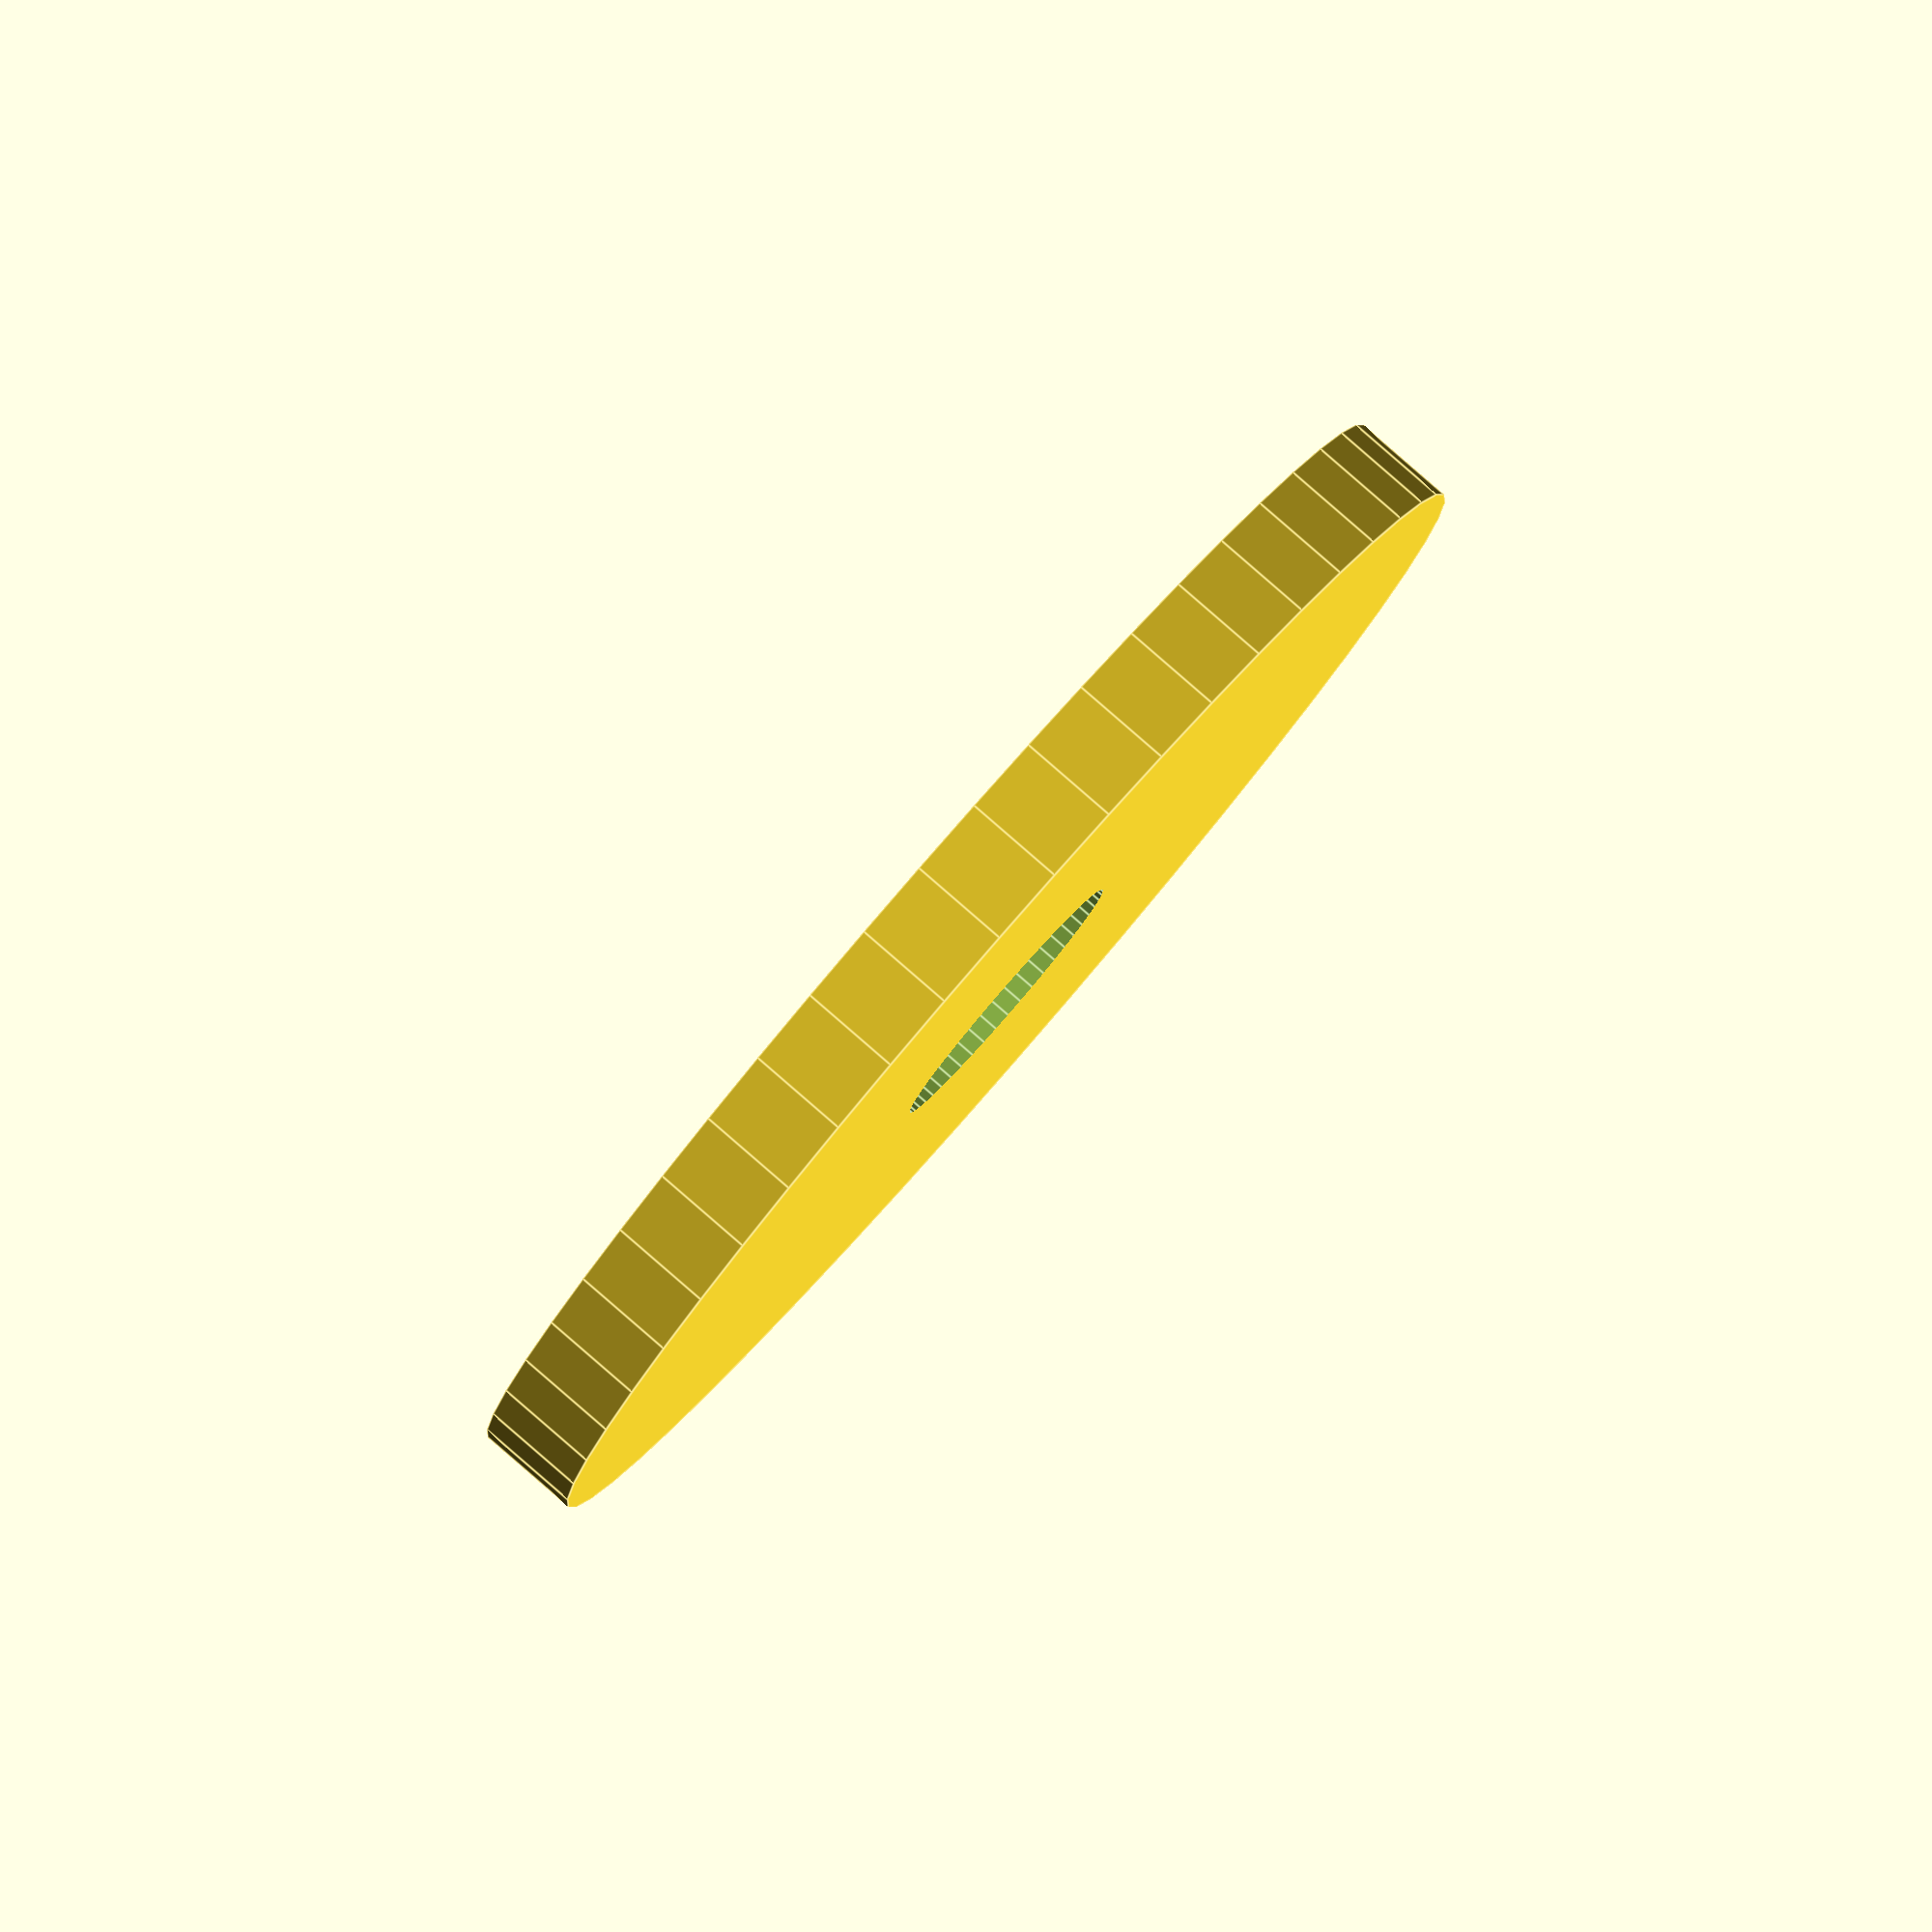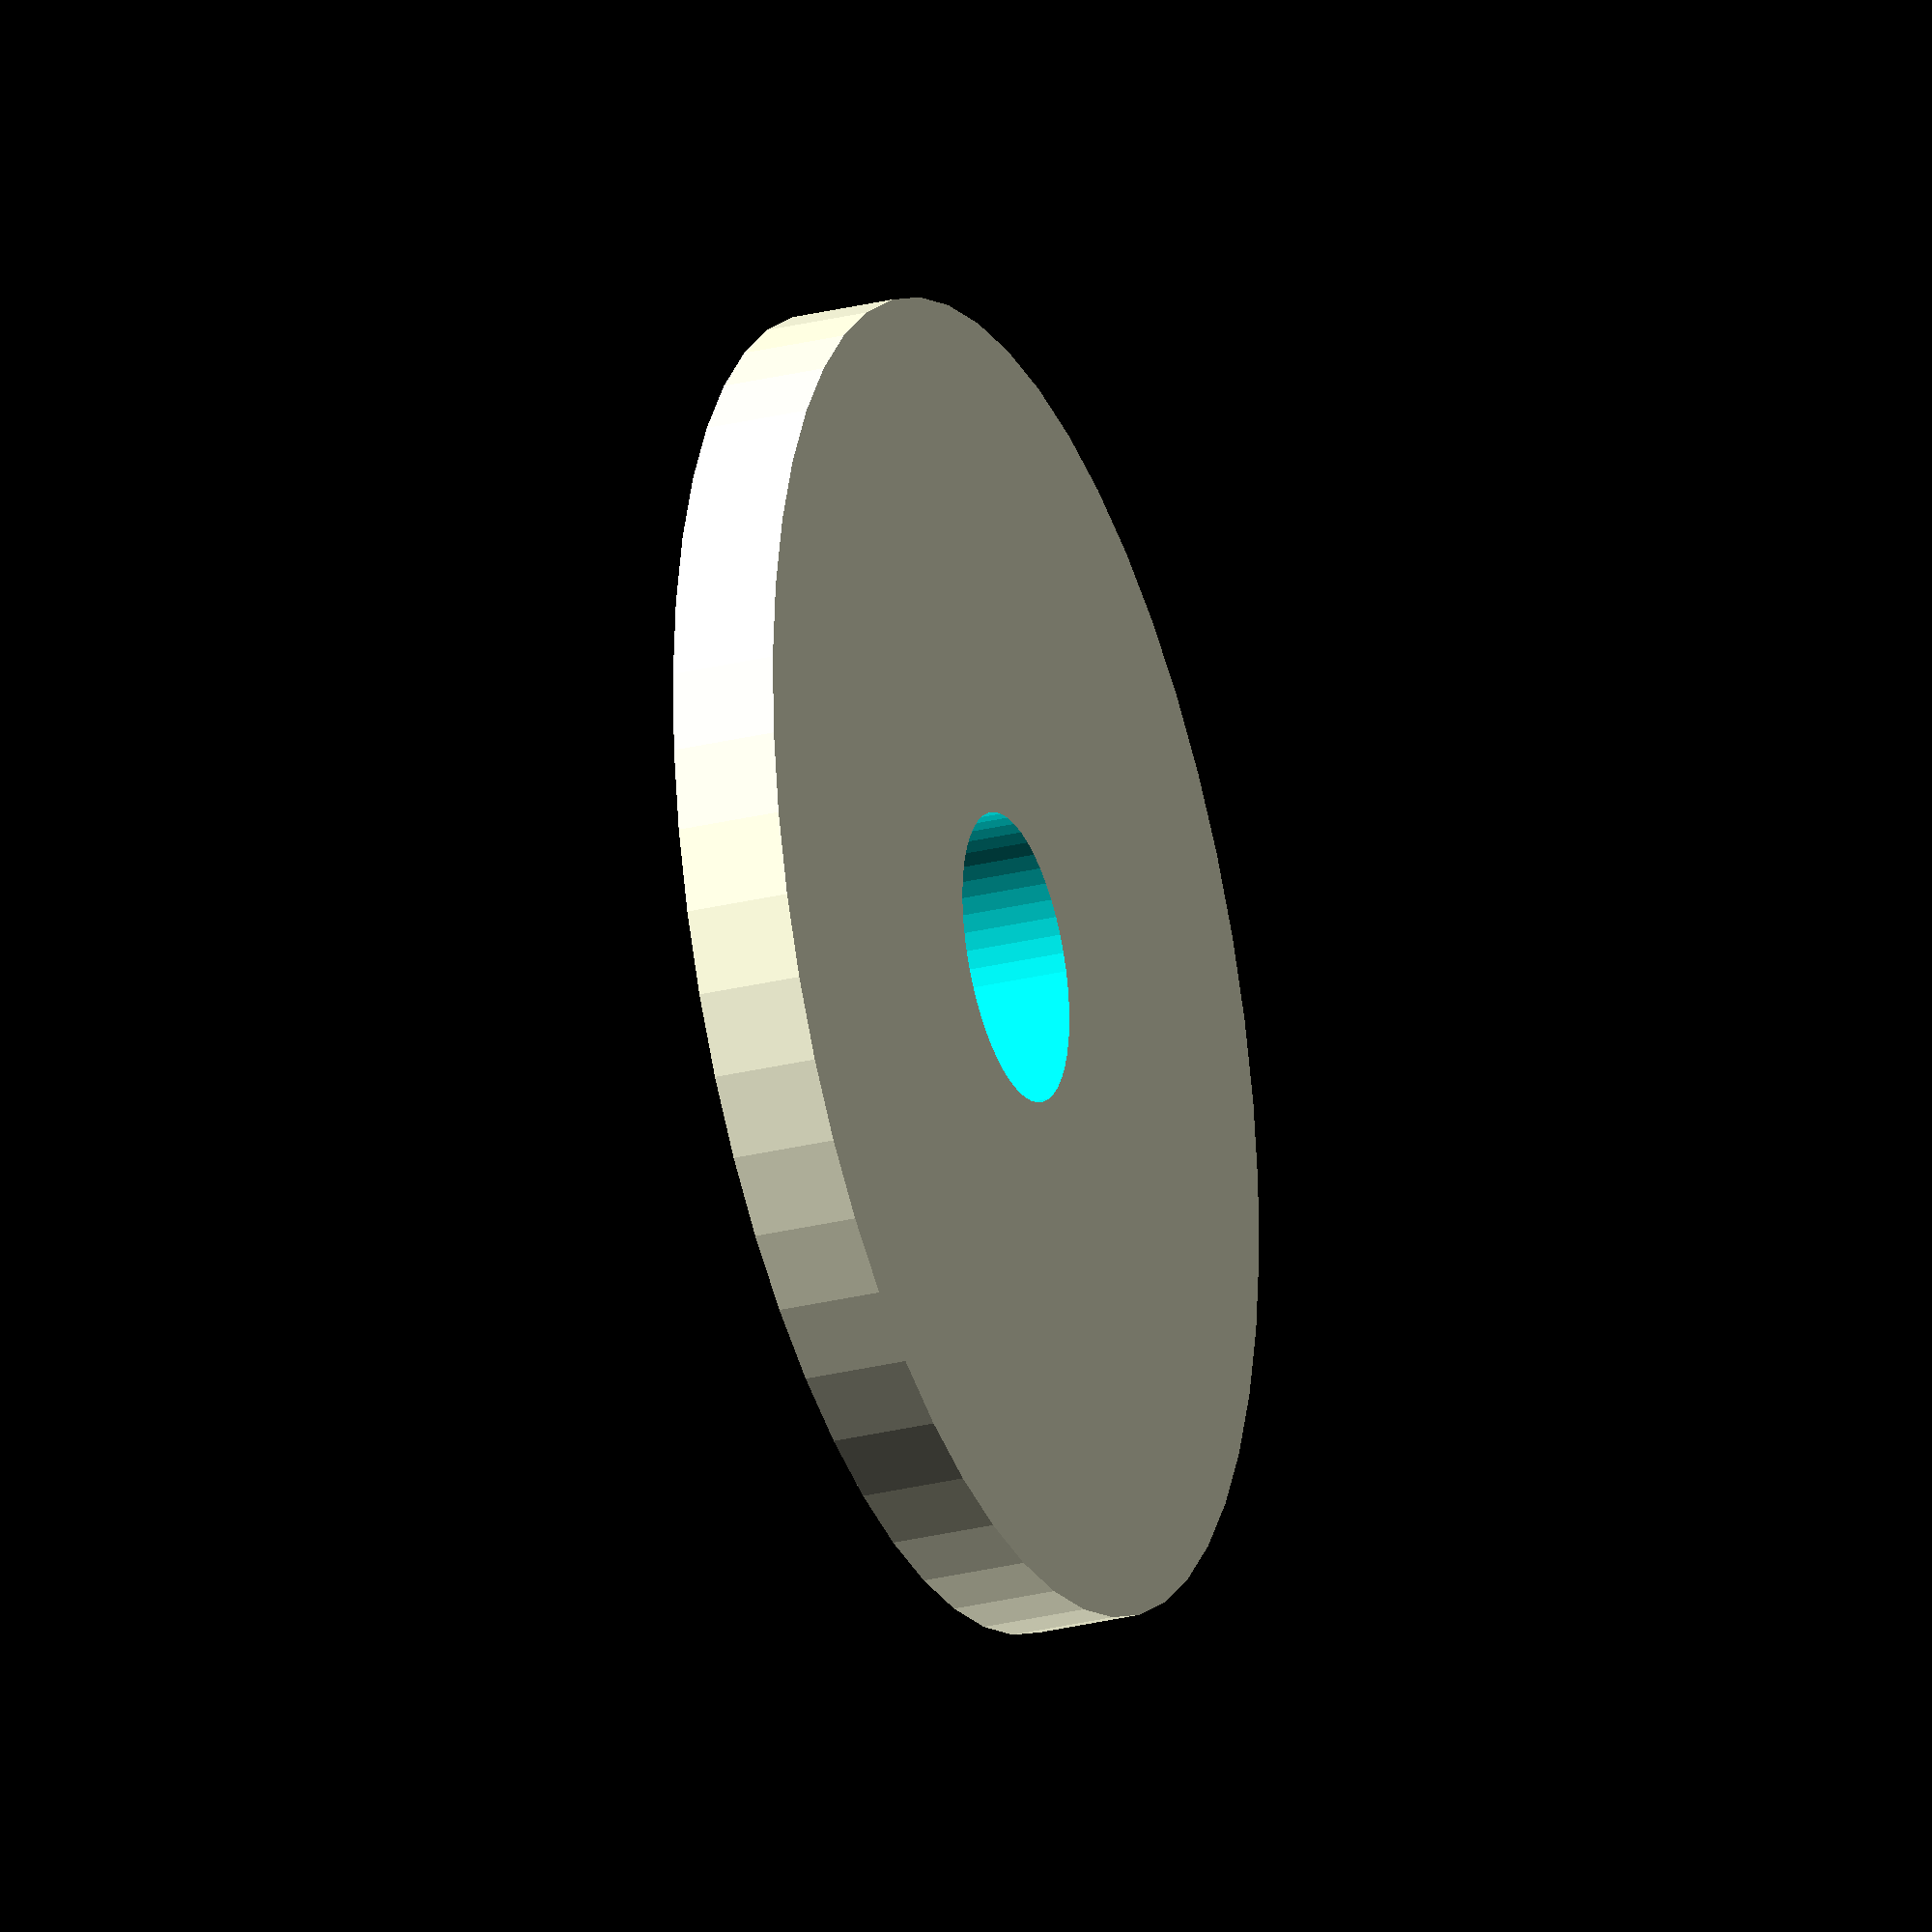
<openscad>
$fn = 50;


difference() {
	union() {
		translate(v = [0, 0, -1.0000000000]) {
			cylinder(h = 2, r = 12.5000000000);
		}
	}
	union() {
		translate(v = [0, 0, -100.0000000000]) {
			cylinder(h = 200, r = 2.7500000000);
		}
	}
}
</openscad>
<views>
elev=96.1 azim=31.5 roll=229.0 proj=o view=edges
elev=206.9 azim=243.0 roll=68.7 proj=o view=wireframe
</views>
